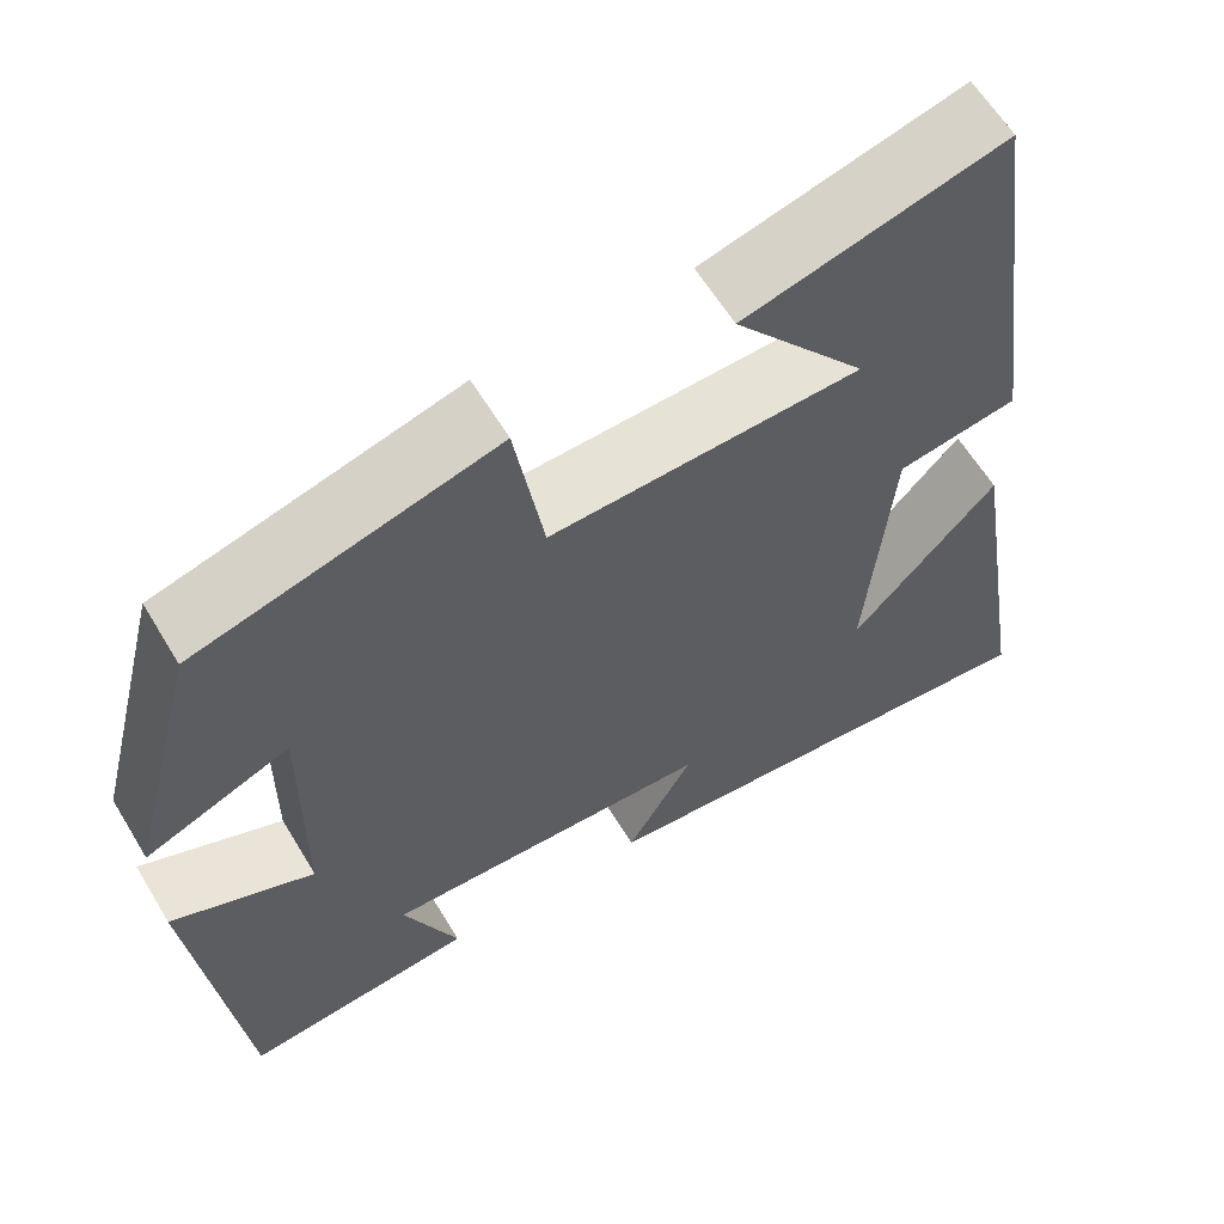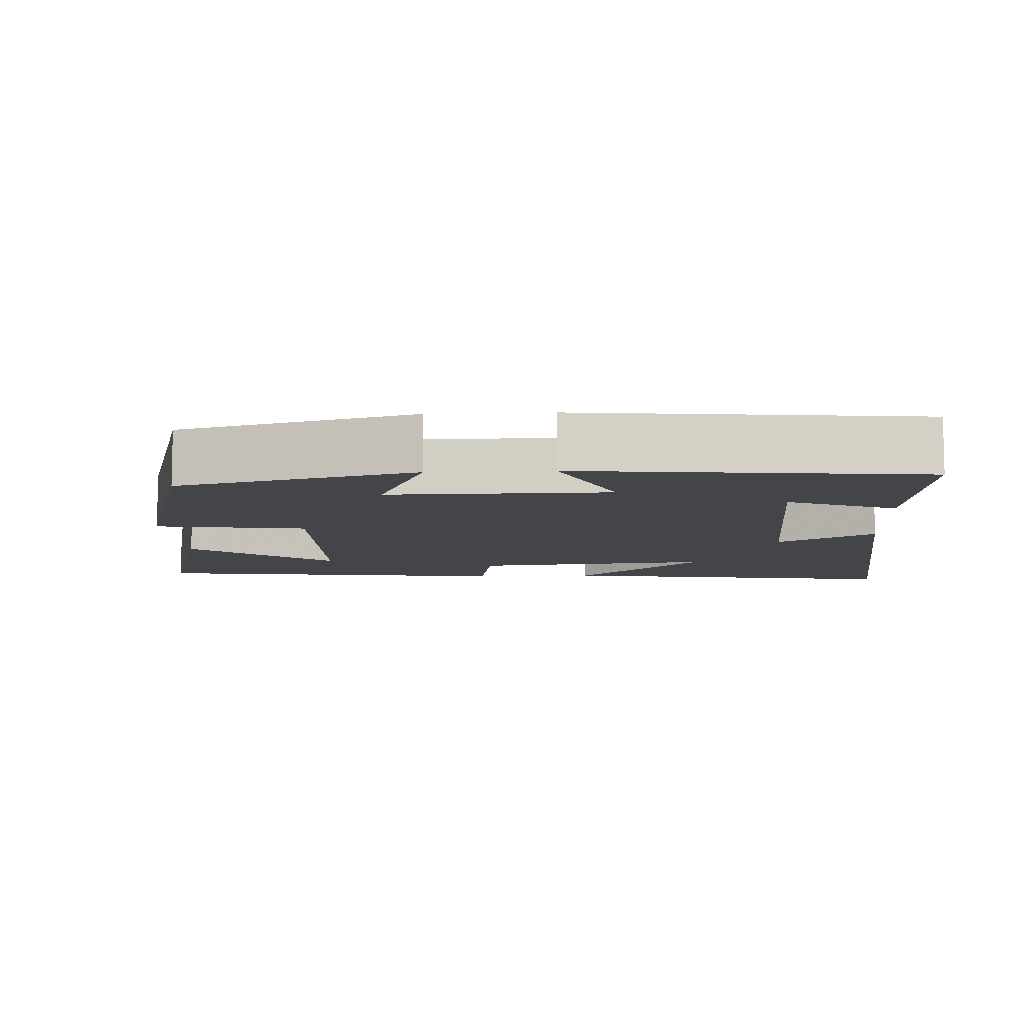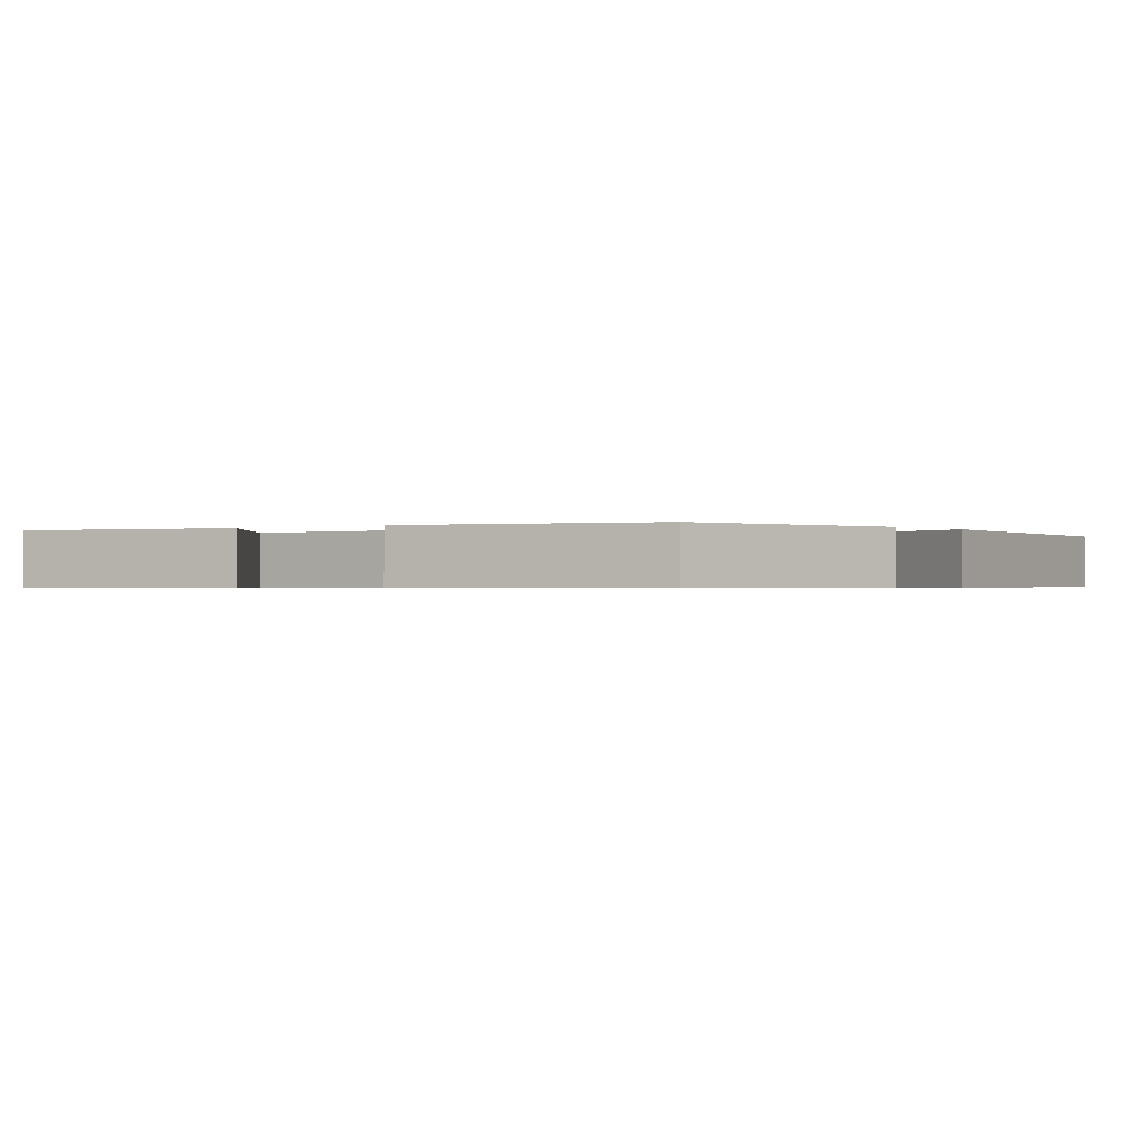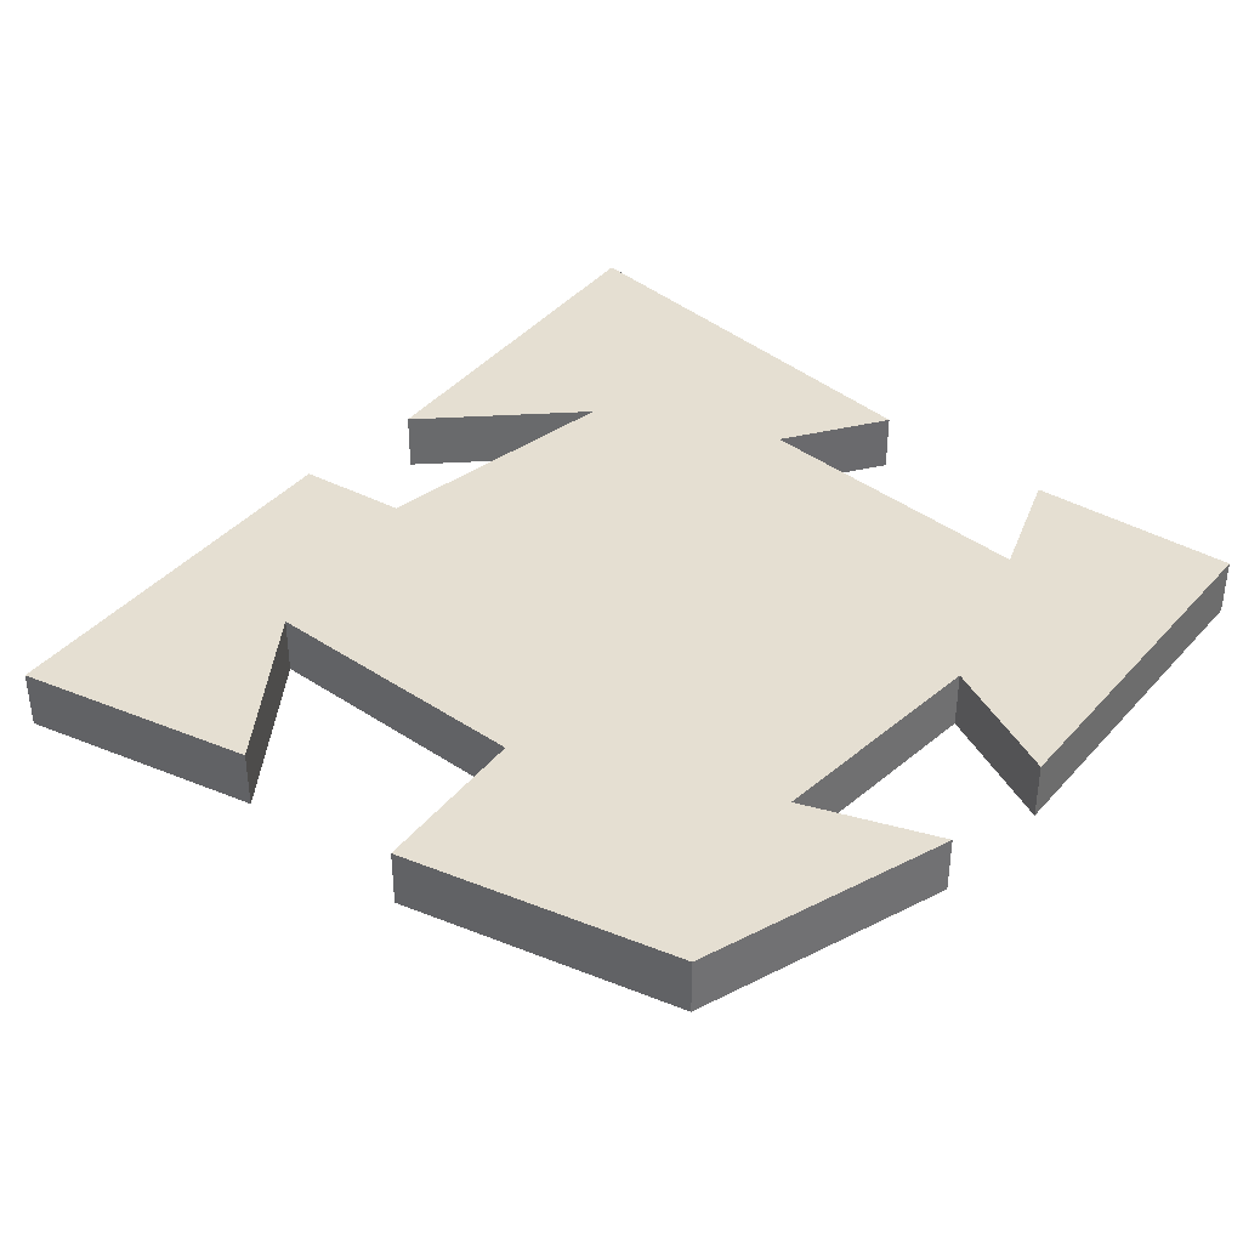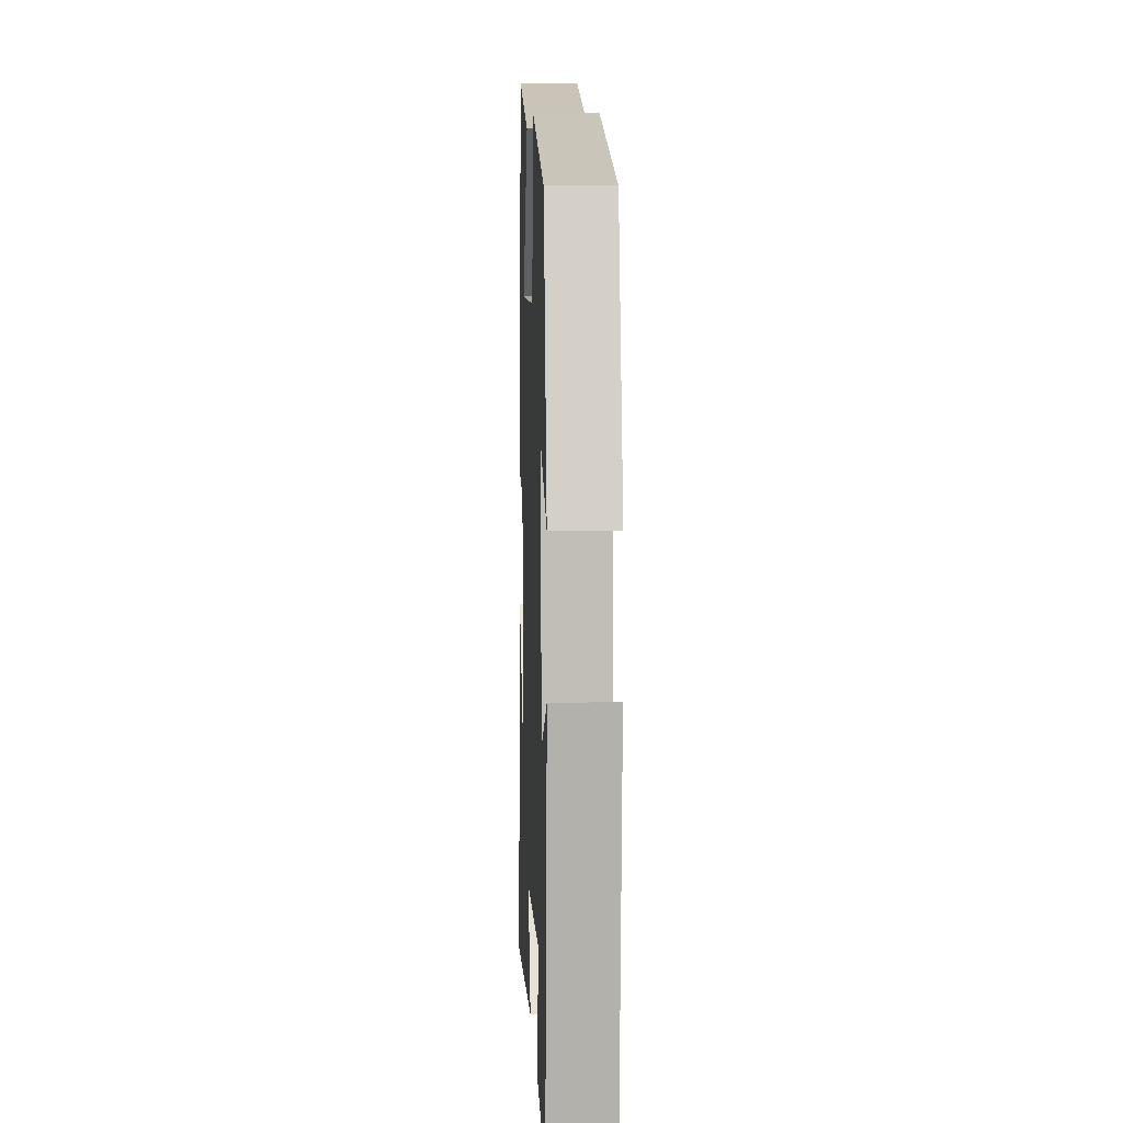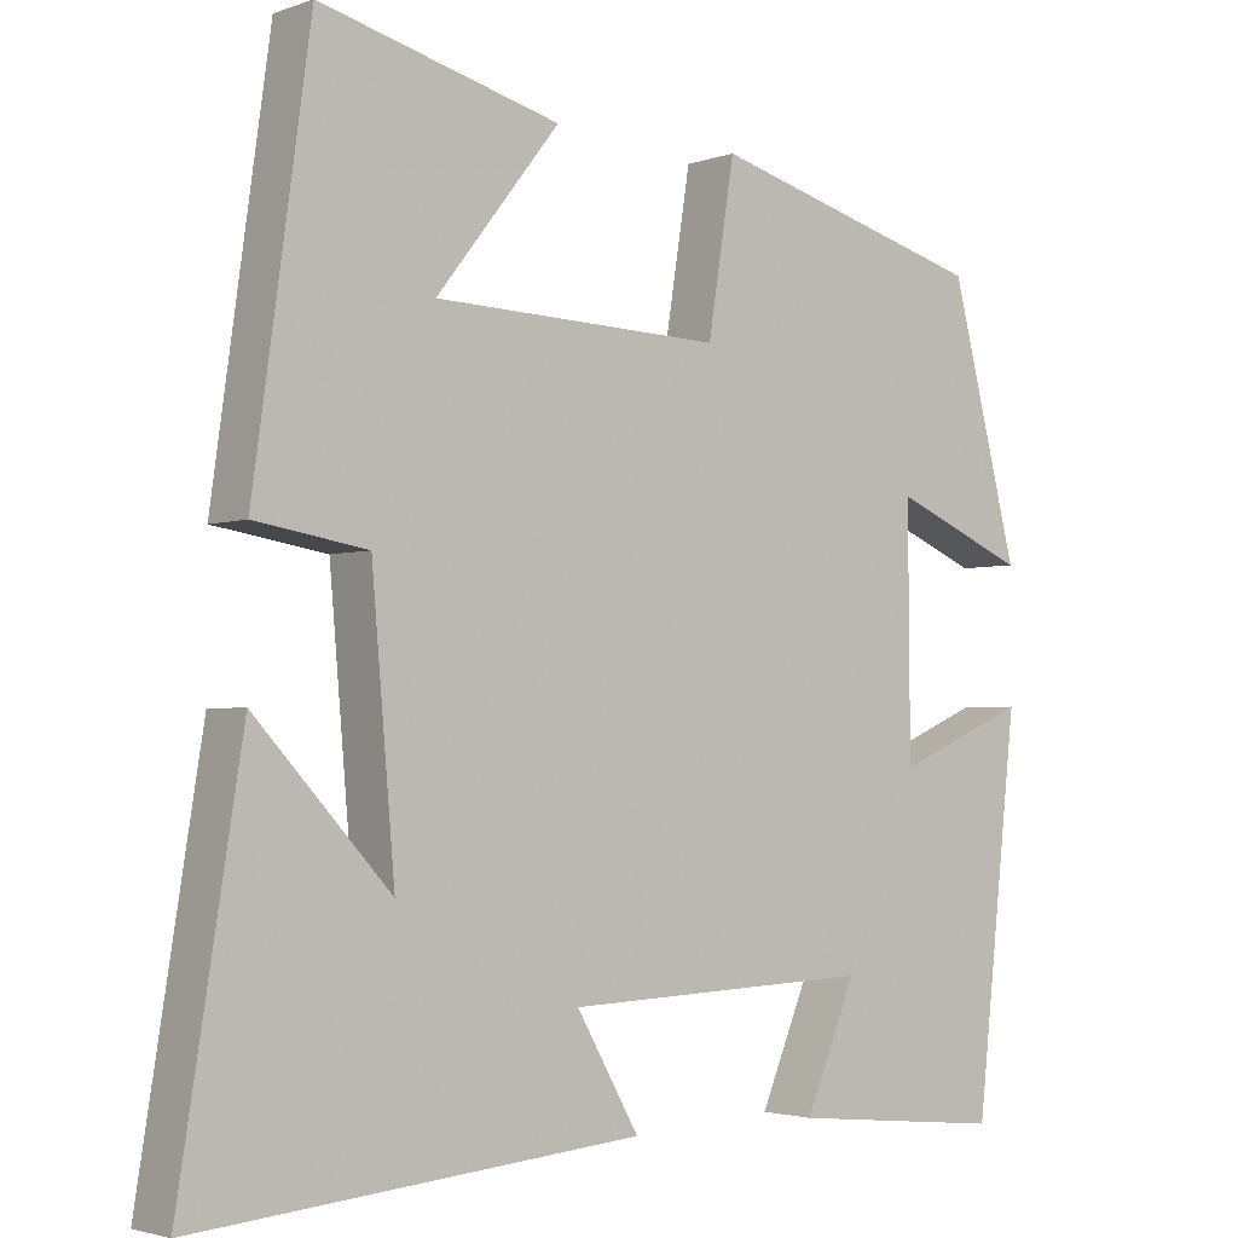
<metadata>
{"format":"obj","ext":"obj","renderer":"f3d","projection":"perspective","resolution":1024,"background":"white","views":[{"elev":61.4,"azim":149.0,"up":"+Z"},{"elev":-8.8,"azim":93.2,"up":"+Y"},{"elev":-0.6,"azim":37.3,"up":"+Y"},{"elev":37.4,"azim":42.7,"up":"+Y"},{"elev":5.0,"azim":87.7,"up":"+Z"},{"elev":-2.7,"azim":-39.4,"up":"+Z"}]}
</metadata>
<code>
v -0.432 0.07 0.577
v -0.144 0.07 0.5
v -0.292 0.07 0.312
v 0.054 0.07 0.3
v 0.086 0.07 0.5
v 0.419 0.07 0.407
v 0.5 0.07 0.09
v 0.339 0.07 0.158
v 0.341 0.07 -0.136
v 0.5 0.07 -0.068
v 0.449 0.07 -0.526
v 0.191 0.07 -0.5
v 0.252 0.07 -0.355
v -0.118 0.07 -0.369
v -0.043 0.07 -0.5
v -0.575 0.07 -0.547
v -0.5 0.07 -0.08
v -0.337 0.07 -0.256
v -0.365 0.07 0.068
v -0.5 0.07 0.09
v -0.432 0 0.577
v -0.144 0 0.5
v -0.292 0 0.312
v 0.054 0 0.3
v 0.086 0 0.5
v 0.419 0 0.407
v 0.5 0 0.09
v 0.339 0 0.158
v 0.341 0 -0.136
v 0.5 0 -0.068
v 0.449 0 -0.526
v 0.191 0 -0.5
v 0.252 0 -0.355
v -0.118 0 -0.369
v -0.043 0 -0.5
v -0.575 0 -0.547
v -0.5 0 -0.08
v -0.337 0 -0.256
v -0.365 0 0.068
v -0.5 0 0.09
f 19 20 1
f 16 17 18
f 14 15 16 18
f 13 14 18 19
f 10 11 12 13
f 9 10 13
f 8 9 13 19
f 6 7 8
f 5 6 8
f 4 5 8
f 3 4 8 19
f 1 2 3
f 1 3 19
f 21 40 39
f 38 37 36
f 38 36 35 34
f 39 38 34 33
f 33 32 31 30
f 33 30 29
f 39 33 29 28
f 28 27 26
f 28 26 25
f 28 25 24
f 39 28 24 23
f 23 22 21
f 39 23 21
f 1 21 22 2
f 2 22 23 3
f 3 23 24 4
f 4 24 25 5
f 5 25 26 6
f 6 26 27 7
f 7 27 28 8
f 8 28 29 9
f 9 29 30 10
f 10 30 31 11
f 11 31 32 12
f 12 32 33 13
f 13 33 34 14
f 14 34 35 15
f 15 35 36 16
f 16 36 37 17
f 17 37 38 18
f 18 38 39 19
f 19 39 40 20
f 20 40 21 1

</code>
